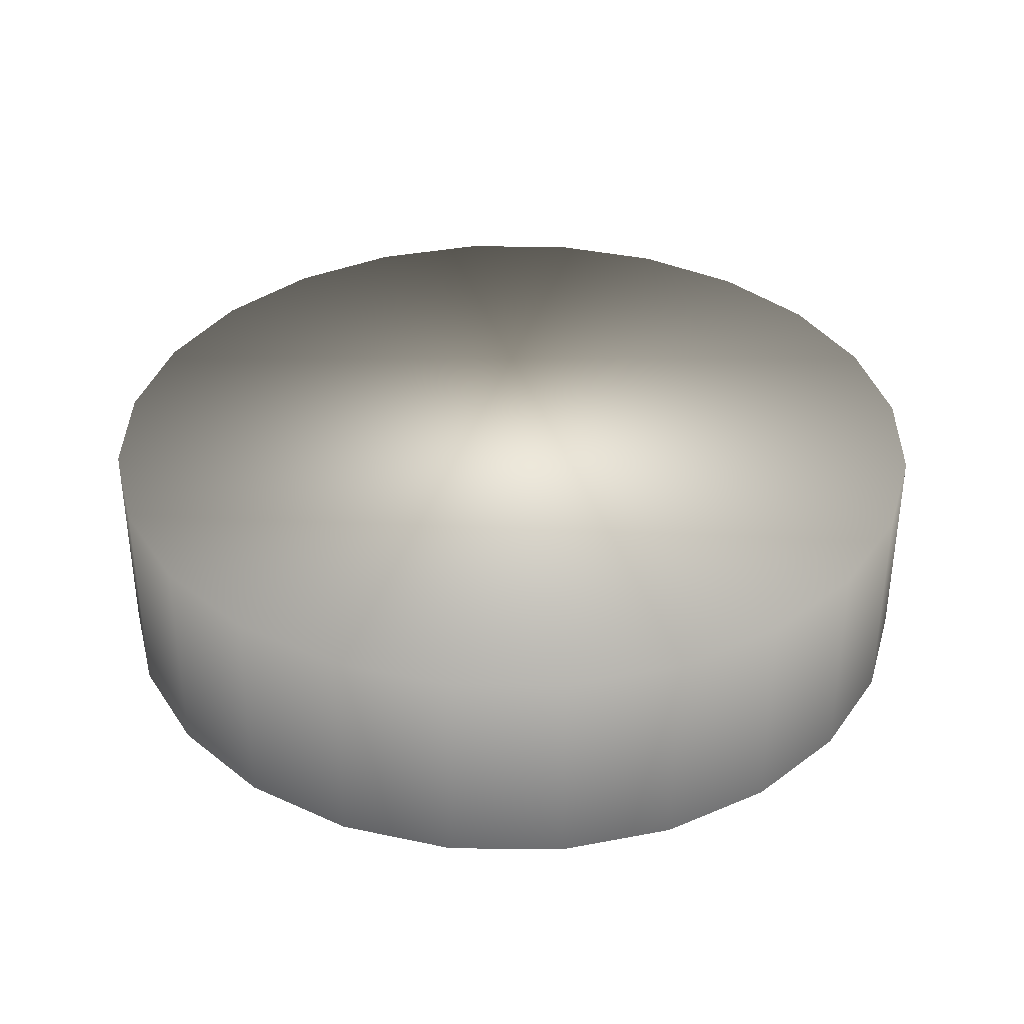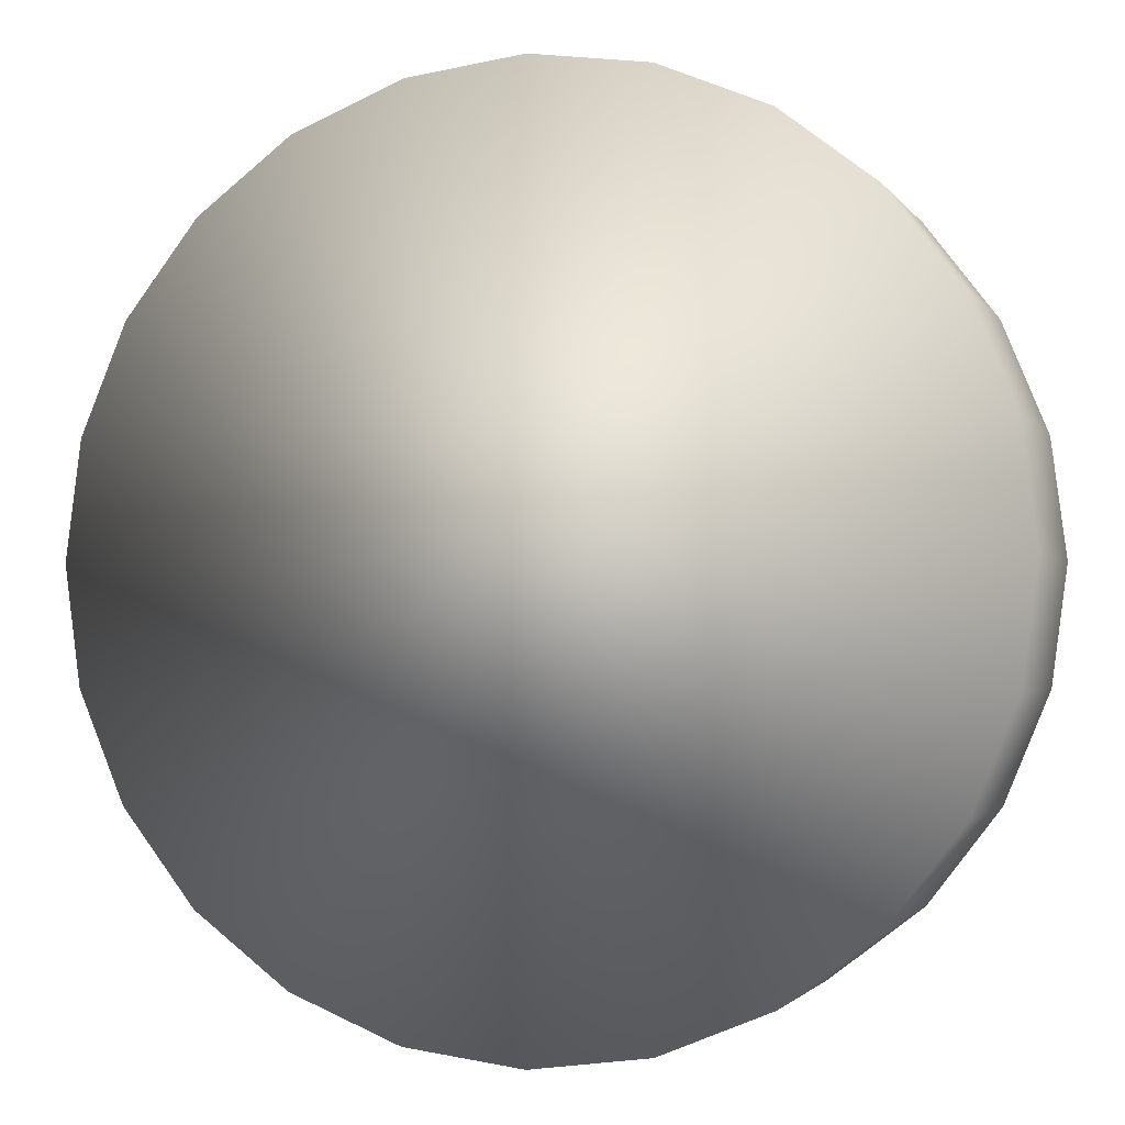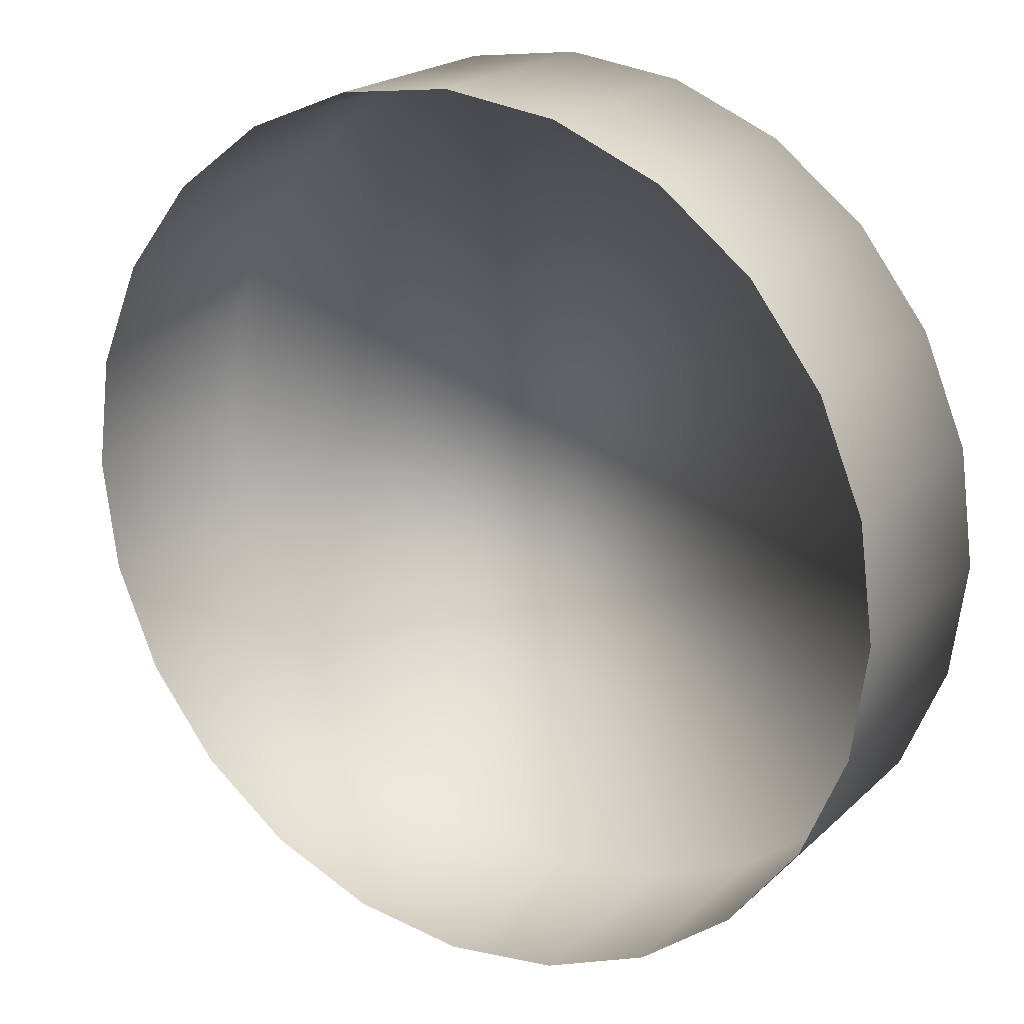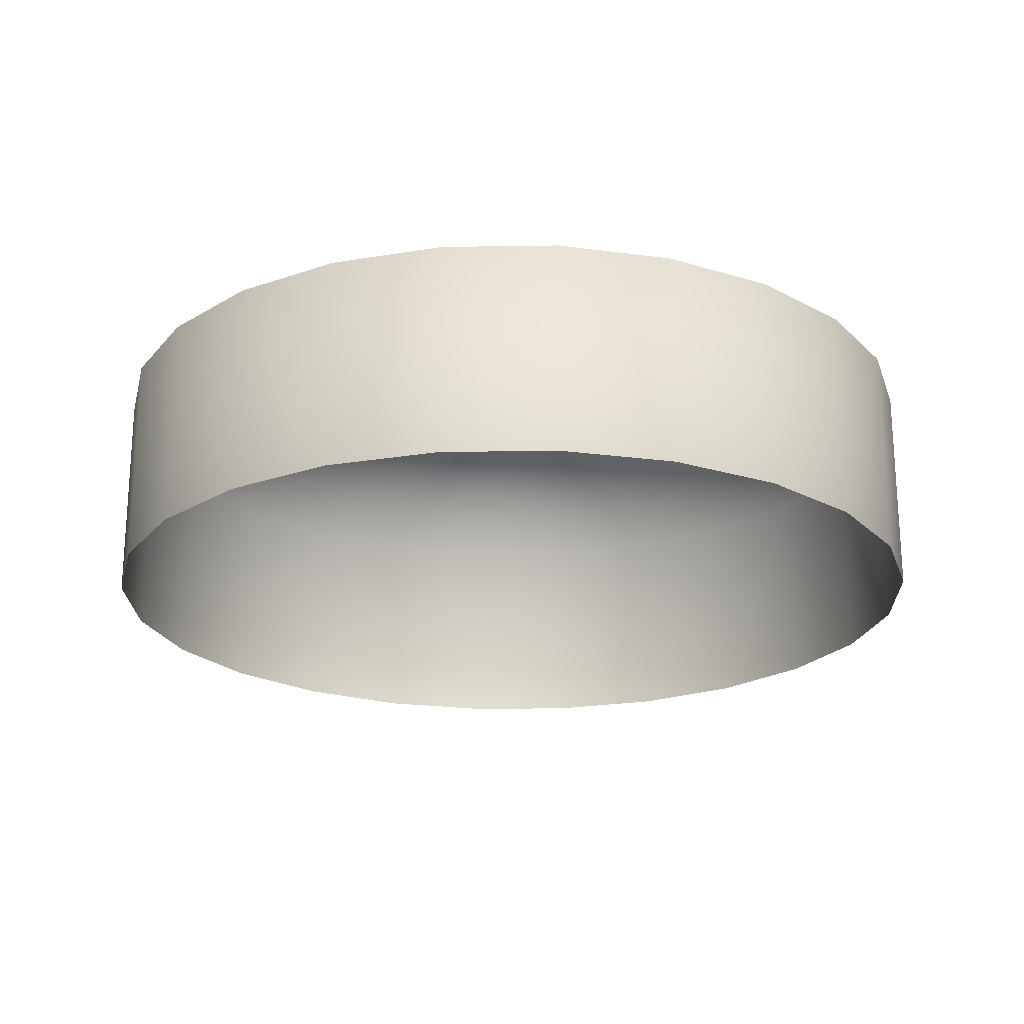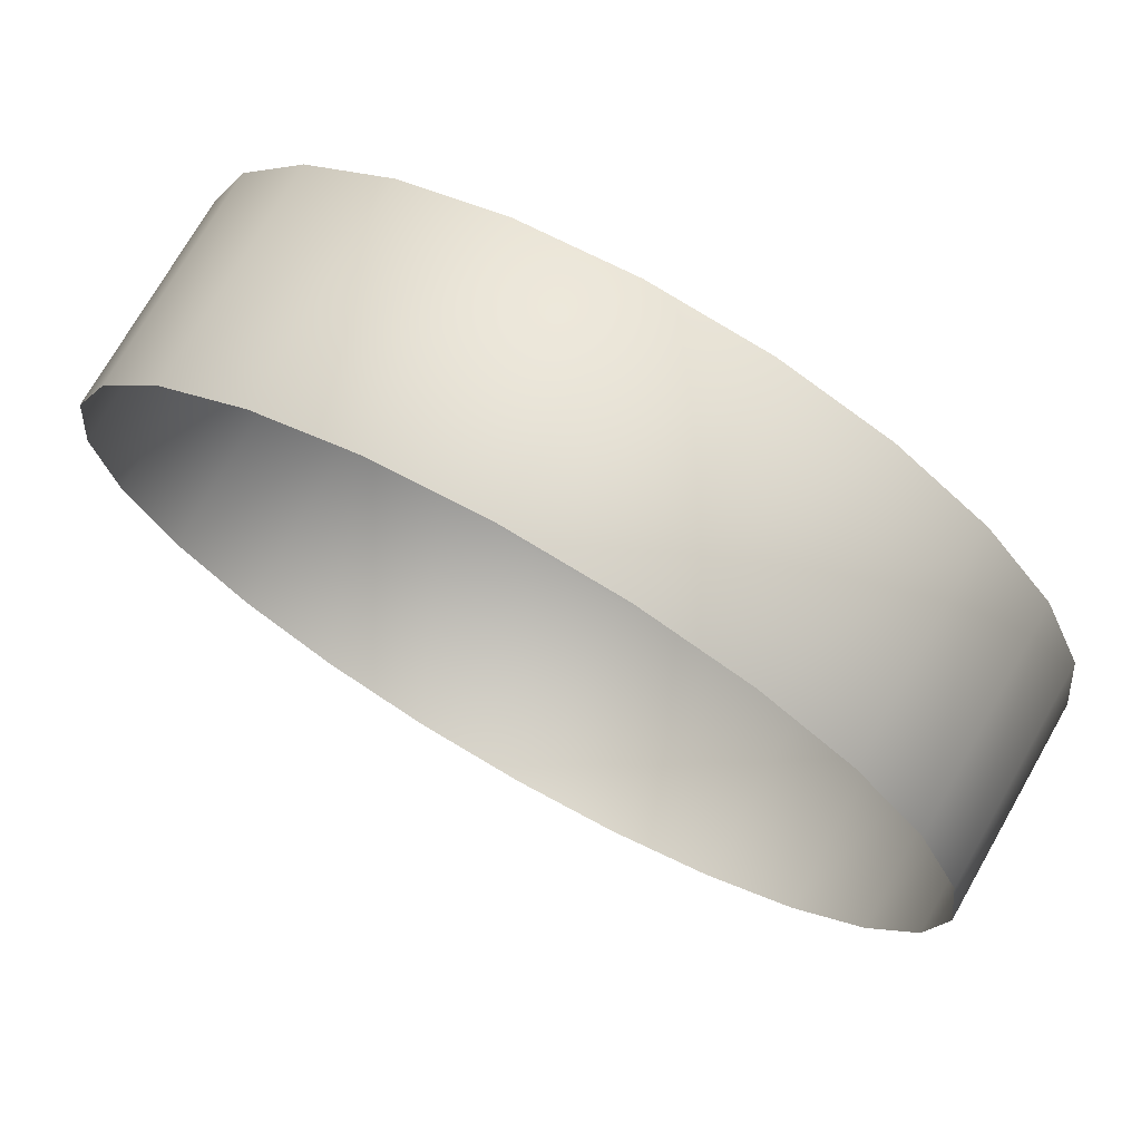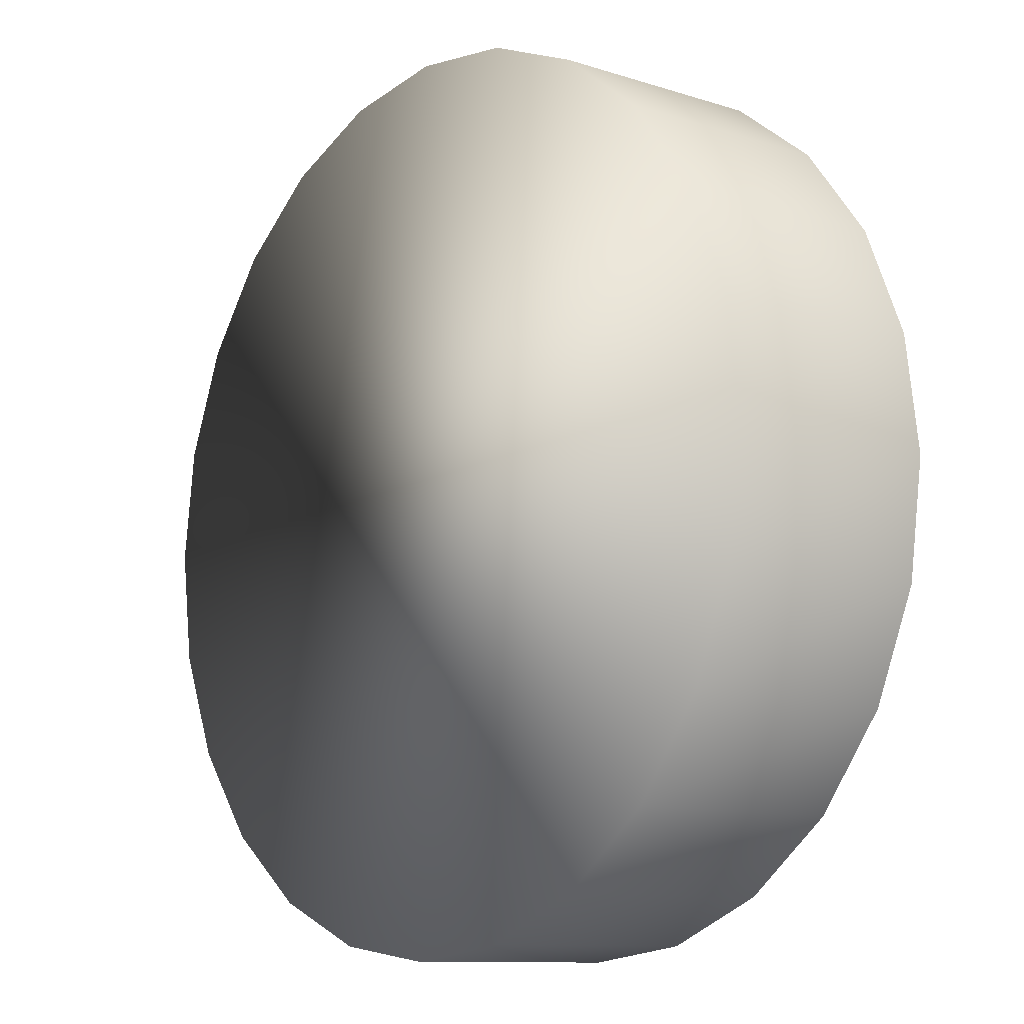
<metadata>
{"format":"obj","ext":"obj","renderer":"f3d","projection":"perspective","resolution":1024,"background":"white","views":[{"elev":35.8,"azim":-126.7,"up":"+Z"},{"elev":-1.9,"azim":16.6,"up":"+Y"},{"elev":20.8,"azim":-147.4,"up":"+Y"},{"elev":-21.5,"azim":-80.9,"up":"+Z"},{"elev":73.3,"azim":-150.3,"up":"+Y"},{"elev":-10.6,"azim":51.3,"up":"+Y"}]}
</metadata>
<code>
o mesh65/mesh65-geometry#mesh65-geometry
v -0.1644 -0.4707 0.4952
v -0.1644 -0.4707 0.5005
v -0.1628 -0.4729 0.4952
v -0.1655 -0.4682 0.5005
v -0.1628 -0.4729 0.5005
v -0.1655 -0.4682 0.4952
v -0.1655 -0.4627 0.5005
v -0.1606 -0.4746 0.5005
v -0.1644 -0.4601 0.5005
v -0.1659 -0.4654 0.5005
v -0.1628 -0.4579 0.5005
v -0.1606 -0.4746 0.4952
v -0.1659 -0.4654 0.4952
v -0.1655 -0.4627 0.4952
v -0.1606 -0.4562 0.5005
v -0.158 -0.4757 0.5005
v -0.1644 -0.4601 0.4952
v -0.1606 -0.4562 0.4952
v -0.158 -0.4757 0.4952
v -0.1628 -0.4579 0.4952
v -0.158 -0.4552 0.5005
v -0.158 -0.4552 0.4952
v -0.1553 -0.476 0.5005
v -0.1553 -0.476 0.4952
v -0.1553 -0.4548 0.5005
v -0.1553 -0.4548 0.4952
v -0.1525 -0.4757 0.5005
v -0.1525 -0.4757 0.4952
v -0.1525 -0.4552 0.5005
v -0.1525 -0.4552 0.4952
v -0.15 -0.4746 0.5005
v -0.15 -0.4746 0.4952
v -0.15 -0.4562 0.5005
v -0.15 -0.4562 0.4952
v -0.1478 -0.4729 0.5005
v -0.1478 -0.4729 0.4952
v -0.1478 -0.4579 0.5005
v -0.1478 -0.4579 0.4952
v -0.1461 -0.4707 0.4952
v -0.1461 -0.4707 0.5005
v -0.1461 -0.4601 0.5005
v -0.145 -0.4682 0.4952
v -0.145 -0.4682 0.5005
v -0.1461 -0.4601 0.4952
v -0.145 -0.4627 0.5005
v -0.1447 -0.4654 0.4952
v -0.1447 -0.4654 0.5005
v -0.145 -0.4627 0.4952
f 1 2 3
f 3 2 1
f 2 1 4
f 4 1 2
f 5 3 2
f 2 3 5
f 6 4 1
f 1 4 6
f 2 4 7
f 7 4 2
f 5 8 3
f 3 8 5
f 5 2 9
f 9 2 5
f 4 6 10
f 10 6 4
f 10 7 4
f 4 7 10
f 9 2 7
f 7 2 9
f 8 5 11
f 11 5 8
f 12 3 8
f 8 3 12
f 11 5 9
f 9 5 11
f 13 10 6
f 6 10 13
f 10 13 7
f 7 13 10
f 7 14 9
f 9 14 7
f 15 8 11
f 11 8 15
f 8 16 12
f 12 16 8
f 9 17 11
f 11 17 9
f 14 7 13
f 13 7 14
f 17 9 14
f 14 9 17
f 16 8 15
f 15 8 16
f 15 11 18
f 18 11 15
f 19 12 16
f 16 12 19
f 20 11 17
f 17 11 20
f 21 16 15
f 15 16 21
f 20 18 11
f 11 18 20
f 18 22 15
f 15 22 18
f 16 23 19
f 19 23 16
f 23 16 21
f 21 16 23
f 21 15 22
f 22 15 21
f 24 19 23
f 23 19 24
f 25 23 21
f 21 23 25
f 22 26 21
f 21 26 22
f 23 27 24
f 24 27 23
f 27 23 25
f 25 23 27
f 25 21 26
f 26 21 25
f 28 24 27
f 27 24 28
f 29 27 25
f 25 27 29
f 26 30 25
f 25 30 26
f 27 31 28
f 28 31 27
f 31 27 29
f 29 27 31
f 29 25 30
f 30 25 29
f 32 28 31
f 31 28 32
f 33 31 29
f 29 31 33
f 30 34 29
f 29 34 30
f 31 35 32
f 32 35 31
f 35 31 33
f 33 31 35
f 33 29 34
f 34 29 33
f 36 32 35
f 35 32 36
f 37 35 33
f 33 35 37
f 34 38 33
f 33 38 34
f 36 35 39
f 39 35 36
f 40 35 37
f 37 35 40
f 37 33 38
f 38 33 37
f 40 39 35
f 35 39 40
f 41 40 37
f 37 40 41
f 37 38 41
f 41 38 37
f 39 40 42
f 42 40 39
f 43 40 41
f 41 40 43
f 44 41 38
f 38 41 44
f 43 42 40
f 40 42 43
f 45 43 41
f 41 43 45
f 41 44 45
f 45 44 41
f 42 43 46
f 46 43 42
f 47 43 45
f 45 43 47
f 48 45 44
f 44 45 48
f 47 46 43
f 43 46 47
f 45 48 47
f 47 48 45
f 46 47 48
f 48 47 46

</code>
